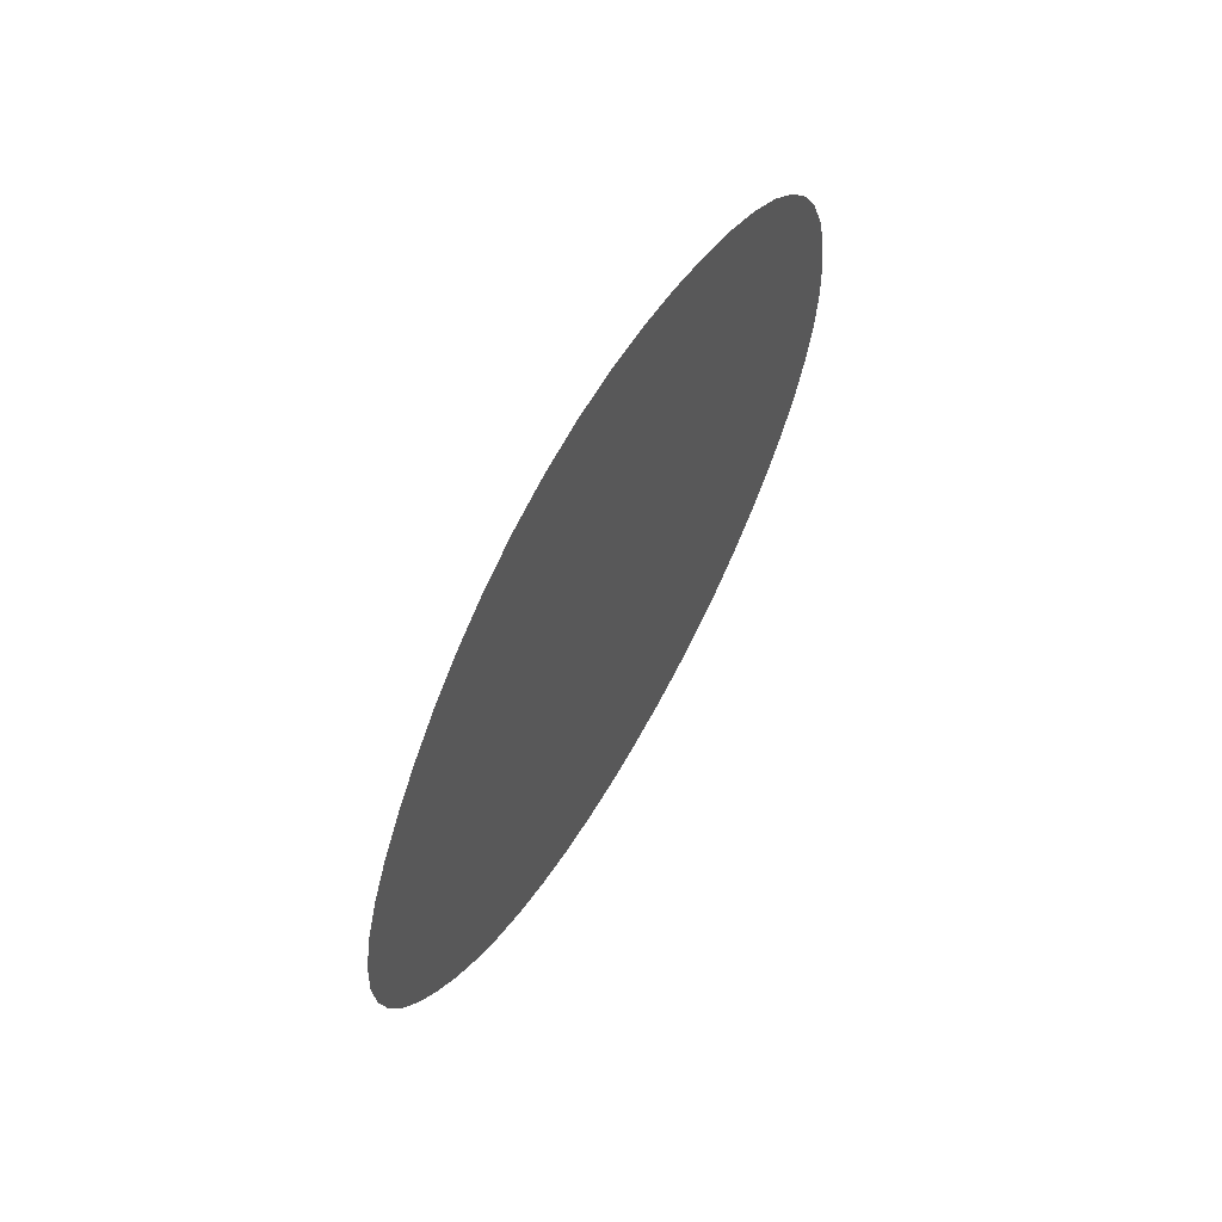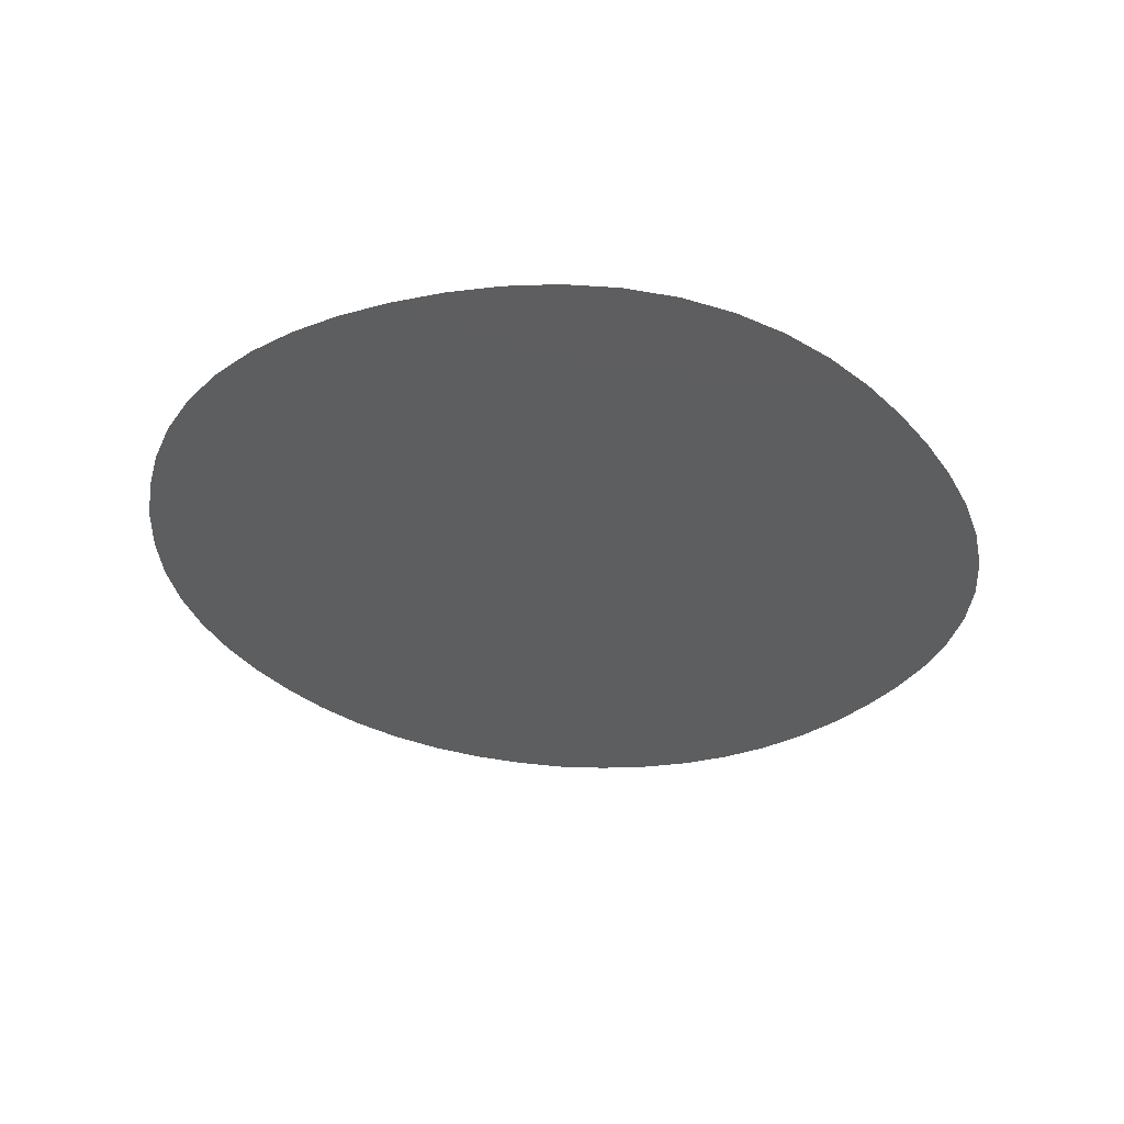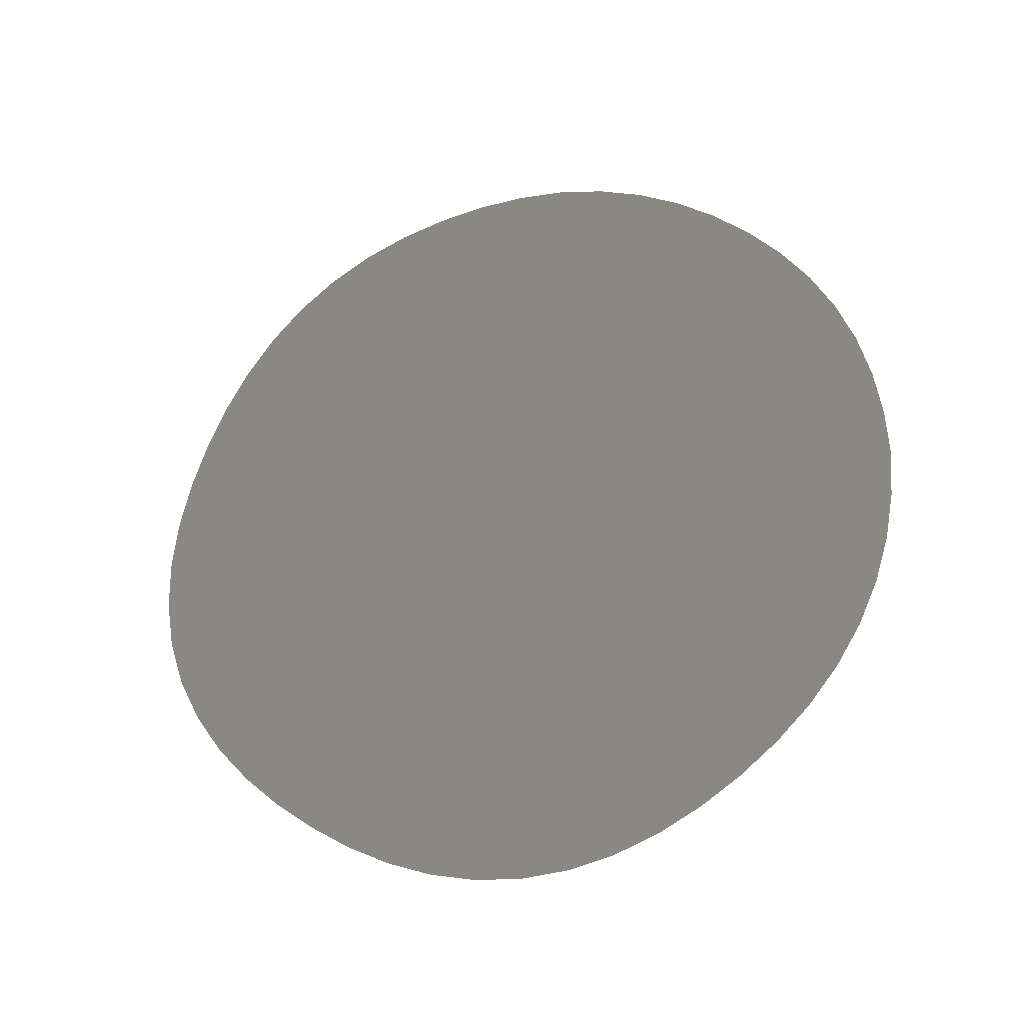
<metadata>
{"format":"stl","ext":"stl","renderer":"f3d","projection":"perspective","resolution":1024,"background":"white","views":[{"elev":63.5,"azim":30.0,"up":"+Z"},{"elev":55.4,"azim":-85.9,"up":"+Z"},{"elev":-26.6,"azim":109.1,"up":"+Y"}]}
</metadata>
<code>
# stl→obj: 309 verts, 564 faces
v 0.45 0.009968 0.04468
v 0.45 0.02219 0.04068
v 0.45 0.01955 0.05409
v 0.45 0.006198 0.05652
v 0.45 0.01284 0.0325
v 0.45 0.03335 0.04802
v 0.45 0.0128 0.0658
v 0.45 -0.002236 0.0475
v 0.45 0.02347 0.02761
v 0.45 0.000961 0.03567
v 0.45 0.03017 0.06075
v 0.45 0.03345 0.03525
v 0.45 0.001314 0.06772
v 0.45 0.02207 0.06533
v 0.45 -0.00569 0.05897
v 0.45 0.01496 0.02048
v 0.45 0.003941 0.02391
v 0.45 0.03877 0.05849
v 0.45 0.04657 0.03913
v 0.45 0.008885 0.0769
v 0.45 0.01915 0.07515
v 0.45 -0.01361 0.05025
v 0.45 -0.01114 0.03837
v 0.45 0.03208 0.02489
v 0.45 0.02633 0.01516
v 0.45 -0.007565 0.02689
v 0.45 0.02916 0.07234
v 0.45 0.03833 0.06872
v 0.45 0.04522 0.05247
v 0.45 0.04206 0.02657
v 0.45 -0.001848 0.079
v 0.45 -0.01108 0.07008
v 0.45 -0.01584 0.06053
v 0.45 0.006957 0.01277
v 0.45 0.01702 0.00981
v 0.45 -0.004213 0.01543
v 0.45 0.04681 0.0636
v 0.45 0.05384 0.0258
v 0.45 0.05247 0.04887
v 0.45 0.004803 0.08851
v 0.45 0.0159 0.08641
v 0.45 0.02678 0.08348
v 0.45 -0.02456 0.05453
v 0.45 -0.02313 0.04185
v 0.45 -0.01987 0.02981
v 0.45 0.03648 0.01742
v 0.45 0.02409 0.0003551
v 0.45 -0.01595 0.01797
v 0.45 0.03725 0.07953
v 0.45 0.04703 0.07454
v 0.45 0.05423 0.05805
v 0.45 0.05919 0.03596
v 0.45 0.04592 0.01521
v 0.45 0.05683 0.04382
v 0.45 -0.006036 0.08998
v 0.45 -0.01075 0.08125
v 0.45 -0.02414 0.06726
v 0.45 0.03629 0.007115
v 0.45 0.01101 0.001332
v 0.45 -0.0003064 0.004543
v 0.45 -0.01153 0.006532
v 0.45 0.05625 0.06853
v 0.45 0.06426 0.02864
v 0.45 0.05661 0.01291
v 0.45 0.06122 0.0519
v 0.45 -4.789e-05 0.09974
v 0.45 0.01215 0.09818
v 0.45 -0.01946 0.07839
v 0.45 0.02408 0.09522
v 0.45 0.03568 0.09114
v 0.45 -0.03414 0.06019
v 0.45 -0.03529 0.04682
v 0.45 -0.03226 0.03279
v 0.45 -0.02821 0.02003
v 0.45 0.03694 -0.00465
v 0.45 0.01335 -0.01165
v 0.45 -0.02384 0.008255
v 0.45 0.04682 0.08606
v 0.45 0.05736 0.07989
v 0.45 0.06456 0.06152
v 0.45 0.06613 0.04413
v 0.45 0.07047 0.0359
v 0.45 0.06525 0.01992
v 0.45 0.04881 0.002206
v 0.45 -0.01236 0.09965
v 0.45 -0.01684 0.08945
v 0.45 -0.02839 0.0771
v 0.45 -0.03548 0.07128
v 0.45 0.003459 -0.00568
v 0.45 -0.006849 -0.004427
v 0.45 0.02711 -0.01296
v 0.45 -0.01821 -0.002753
v 0.45 0.06707 0.07254
v 0.45 0.07385 0.02658
v 0.45 0.06754 0.01012
v 0.45 0.06023 0.003378
v 0.45 0.07163 0.05347
v 0.45 -0.02688 0.08682
v 0.45 -0.04402 0.06561
v 0.45 -0.04232 0.05587
v 0.45 -0.04522 0.0356
v 0.45 -0.04027 0.02305
v 0.45 -0.03705 0.009575
v 0.45 0.04783 -0.01116
v 0.45 0.03753 -0.01555
v 0.45 -0.001306 -0.01648
v 0.45 0.02036 -0.02215
v 0.45 -0.02977 -0.002254
v 0.45 0.07572 0.06401
v 0.45 0.07725 0.04431
v 0.45 0.08164 0.03452
v 0.45 0.07621 0.0169
v 0.45 0.05988 -0.007177
v 0.45 -0.02449 0.09768
v 0.45 -0.03677 0.08264
v 0.45 -0.04574 0.07651
v 0.45 -0.0476 0.04851
v 0.45 -0.01266 -0.0125
v 0.45 0.03169 -0.02558
v 0.45 0.009372 -0.02556
v 0.45 -0.023 -0.01271
v 0.45 0.08529 0.02422
v 0.45 0.07836 0.006764
v 0.45 0.06938 0.0005506
v 0.45 0.08309 0.05439
v 0.45 -0.03608 0.09381
v 0.45 -0.05442 0.0695
v 0.45 -0.0518 0.0589
v 0.45 -0.05437 0.04278
v 0.45 -0.05233 0.0246
v 0.45 -0.04743 0.01495
v 0.45 -0.04195 -0.003381
v 0.45 0.05757 -0.02037
v 0.45 0.04467 -0.02293
v 0.45 -0.002979 -0.03016
v 0.45 0.02021 -0.03488
v 0.45 -0.03476 -0.01347
v 0.45 0.08904 0.04385
v 0.45 0.09354 0.03265
v 0.45 0.08789 0.01344
v 0.45 0.07099 -0.007555
v 0.45 -0.04691 0.08817
v 0.45 -0.05679 0.08102
v 0.45 -0.05827 0.05145
v 0.45 -0.05756 0.03401
v 0.45 -0.04988 0.004841
v 0.45 -0.01493 -0.02322
v 0.45 0.06845 -0.01541
v 0.45 0.04114 -0.03194
v 0.45 0.007077 -0.03845
v 0.45 0.03324 -0.03794
v 0.45 -0.02835 -0.0234
v 0.45 0.09666 0.02101
v 0.45 0.08911 0.002382
v 0.45 0.07965 -0.002995
v 0.45 -0.06569 0.07271
v 0.45 -0.06235 0.06167
v 0.45 -0.06432 0.04339
v 0.45 -0.06312 0.02468
v 0.45 -0.05902 0.01386
v 0.45 -0.0461 -0.01487
v 0.45 -0.05334 -0.006096
v 0.45 0.06773 -0.0237
v 0.45 0.05254 -0.03257
v 0.45 -0.004754 -0.04229
v 0.45 -0.01426 -0.03625
v 0.45 0.02624 -0.04536
v 0.45 0.01563 -0.0492
v 0.45 -0.03964 -0.02421
v 0.45 0.09852 0.009116
v 0.45 0.0789 -0.01272
v 0.45 -0.06937 0.05295
v 0.45 -0.06907 0.03429
v 0.45 -0.06184 0.002029
v 0.45 -0.0231 -0.03184
v 0.45 0.0769 -0.02189
v 0.45 0.06337 -0.03065
v 0.45 0.04434 -0.04129
v 0.45 0.003556 -0.05037
v 0.45 0.03663 -0.05029
v 0.45 -0.03377 -0.03406
v 0.45 0.0991 -0.002863
v 0.45 0.08894 -0.008549
v 0.45 -0.07363 0.06353
v 0.45 -0.07539 0.04367
v 0.45 -0.07388 0.02509
v 0.45 -0.06877 0.01754
v 0.45 -0.07013 0.008545
v 0.45 -0.0517 -0.02546
v 0.45 -0.0581 -0.01678
v 0.45 -0.06465 -0.008629
v 0.45 0.07366 -0.03098
v 0.45 0.0605 -0.03868
v 0.45 0.05453 -0.0444
v 0.45 -0.006188 -0.05213
v 0.45 -0.01457 -0.04803
v 0.45 -0.02587 -0.04346
v 0.45 0.02675 -0.05571
v 0.45 0.008502 -0.06021
v 0.45 -0.04539 -0.03464
v 0.45 0.08728 -0.01916
v 0.45 -0.08075 0.05367
v 0.45 -0.0806 0.03381
v 0.45 -0.07328 -0.002115
v 0.45 0.08445 -0.02934
v 0.45 0.0698 -0.03945
v 0.45 0.04799 -0.05199
v 0.45 -0.002499 -0.06105
v 0.45 0.03536 -0.06152
v 0.45 0.01842 -0.0614
v 0.45 -0.03938 -0.04478
v 0.45 0.09825 -0.0148
v 0.45 -0.08701 0.04332
v 0.45 -0.08478 0.02353
v 0.45 -0.07763 0.01565
v 0.45 -0.08023 0.006079
v 0.45 -0.0575 -0.03557
v 0.45 -0.0631 -0.0269
v 0.45 -0.06857 -0.01862
v 0.45 -0.07342 -0.01157
v 0.45 0.08047 -0.03909
v 0.45 0.06467 -0.04759
v 0.45 0.05826 -0.05463
v 0.45 0.0431 -0.05857
v 0.45 -0.01338 -0.05983
v 0.45 -0.02352 -0.05566
v 0.45 0.02744 -0.06629
v 0.45 0.01235 -0.0704
v 0.45 0.002237 -0.07056
v 0.45 -0.05196 -0.04416
v 0.45 0.0959 -0.0265
v 0.45 -0.09226 0.03246
v 0.45 -0.083 -0.002172
v 0.45 -0.08124 -0.01018
v 0.45 -0.03255 -0.05223
v 0.45 0.09204 -0.03777
v 0.45 0.07531 -0.04829
v 0.45 0.0518 -0.0617
v 0.45 -0.009808 -0.07137
v 0.45 0.04418 -0.0676
v 0.45 0.03592 -0.07233
v 0.45 0.02074 -0.07091
v 0.45 -0.04776 -0.05186
v 0.45 -0.09626 0.02112
v 0.45 -0.08782 0.01311
v 0.45 -0.09006 0.002867
v 0.45 -0.0632 -0.04548
v 0.45 -0.06909 -0.03682
v 0.45 -0.07425 -0.02789
v 0.45 -0.07861 -0.01923
v 0.45 -0.04107 -0.05647
v 0.45 0.08679 -0.04843
v 0.45 0.06899 -0.05689
v 0.45 0.06167 -0.0648
v 0.45 -0.02262 -0.0681
v 0.45 -0.03264 -0.06208
v 0.45 0.02732 -0.07652
v 0.45 0.01802 -0.07899
v 0.45 0.008347 -0.07996
v 0.45 -0.001751 -0.08051
v 0.45 -0.05735 -0.05366
v 0.45 -0.09048 -0.007591
v 0.45 -0.08843 -0.01773
v 0.45 0.08032 -0.05837
v 0.45 0.05376 -0.07197
v 0.45 -0.01862 -0.07886
v 0.45 0.04501 -0.07816
v 0.45 0.03552 -0.08299
v 0.45 -0.01039 -0.08168
v 0.45 -0.05028 -0.06093
v 0.45 -0.09878 0.009386
v 0.45 -0.09962 -0.002571
v 0.45 -0.06839 -0.05587
v 0.45 -0.0746 -0.04689
v 0.45 -0.08014 -0.03755
v 0.45 -0.08497 -0.02784
v 0.45 -0.0424 -0.06692
v 0.45 0.07283 -0.06757
v 0.45 0.06444 -0.07588
v 0.45 -0.02733 -0.07771
v 0.45 -0.03409 -0.07257
v 0.45 0.02565 -0.08669
v 0.45 0.01523 -0.08898
v 0.45 0.00458 -0.08992
v 0.45 -0.00566 -0.09043
v 0.45 -0.0612 -0.06405
v 0.45 -0.09868 -0.01447
v 0.45 -0.09601 -0.02609
v 0.45 0.05517 -0.08313
v 0.45 -0.01597 -0.08916
v 0.45 -0.02571 -0.0868
v 0.45 0.04509 -0.08915
v 0.45 0.03434 -0.09384
v 0.45 -0.05289 -0.07128
v 0.45 -0.07232 -0.06686
v 0.45 -0.07976 -0.05761
v 0.45 -0.08629 -0.04774
v 0.45 -0.0918 -0.03722
v 0.45 -0.04398 -0.0776
v 0.45 -0.03528 -0.08312
v 0.45 0.02312 -0.09717
v 0.45 0.01162 -0.09918
v 0.45 9.282e-09 -0.1
v 0.45 -0.01161 -0.09919
v 0.45 -0.06404 -0.07526
v 0.45 -0.02308 -0.09711
v 0.45 -0.03425 -0.09367
v 0.45 -0.05488 -0.08264
v 0.45 -0.04491 -0.08882
f 1 2 3
f 3 4 1
f 2 1 5
f 6 3 2
f 4 3 7
f 8 1 4
f 2 5 9
f 10 5 1
f 3 6 11
f 2 12 6
f 7 13 4
f 14 7 3
f 4 15 8
f 1 8 10
f 12 2 9
f 16 9 5
f 5 10 17
f 11 14 3
f 18 11 6
f 12 19 6
f 13 7 20
f 15 4 13
f 7 14 21
f 22 8 15
f 23 10 8
f 12 9 24
f 17 16 5
f 9 16 25
f 26 17 10
f 14 11 27
f 11 18 28
f 29 18 6
f 30 19 12
f 6 19 29
f 20 31 13
f 21 20 7
f 13 32 15
f 27 21 14
f 15 33 22
f 8 22 23
f 10 23 26
f 12 24 30
f 25 24 9
f 16 17 34
f 35 25 16
f 17 26 36
f 28 27 11
f 37 28 18
f 18 29 37
f 38 19 30
f 39 29 19
f 31 20 40
f 32 13 31
f 20 21 41
f 33 15 32
f 21 27 42
f 33 43 22
f 22 44 23
f 23 45 26
f 24 46 30
f 25 46 24
f 16 34 35
f 36 34 17
f 25 35 47
f 26 48 36
f 27 28 49
f 28 37 50
f 51 37 29
f 19 38 52
f 30 53 38
f 29 39 51
f 54 39 19
f 40 55 31
f 41 40 20
f 31 56 32
f 42 41 21
f 32 57 33
f 49 42 27
f 43 33 57
f 44 22 43
f 45 23 44
f 48 26 45
f 53 30 46
f 58 46 25
f 59 35 34
f 34 36 60
f 47 58 25
f 35 59 47
f 61 36 48
f 50 49 28
f 62 50 37
f 37 51 62
f 52 54 19
f 63 52 38
f 64 38 53
f 65 51 39
f 39 54 65
f 55 40 66
f 56 31 55
f 40 41 67
f 56 68 32
f 41 42 69
f 57 32 68
f 42 49 70
f 57 71 43
f 43 72 44
f 44 73 45
f 45 74 48
f 46 58 53
f 34 60 59
f 36 61 60
f 58 47 75
f 59 76 47
f 48 77 61
f 49 50 78
f 50 62 79
f 80 62 51
f 54 52 81
f 52 63 82
f 83 63 38
f 38 64 83
f 53 84 64
f 51 65 80
f 81 65 54
f 66 85 55
f 67 66 40
f 55 86 56
f 69 67 41
f 68 56 86
f 70 69 42
f 68 87 57
f 78 70 49
f 71 57 88
f 72 43 71
f 73 44 72
f 74 45 73
f 77 48 74
f 84 53 58
f 59 60 89
f 60 61 90
f 58 75 84
f 75 47 91
f 89 76 59
f 76 91 47
f 77 92 61
f 79 78 50
f 93 79 62
f 62 80 93
f 82 81 52
f 94 82 63
f 63 83 94
f 95 83 64
f 96 64 84
f 97 80 65
f 65 81 97
f 86 55 85
f 86 98 68
f 87 68 98
f 87 88 57
f 88 99 71
f 71 100 72
f 72 101 73
f 73 102 74
f 74 103 77
f 90 89 60
f 92 90 61
f 84 75 104
f 91 105 75
f 106 76 89
f 91 76 107
f 108 92 77
f 109 93 80
f 81 82 110
f 82 94 111
f 112 94 83
f 83 95 112
f 64 96 95
f 113 96 84
f 80 97 109
f 110 97 81
f 85 114 86
f 98 86 114
f 98 115 87
f 88 87 115
f 99 88 116
f 100 71 99
f 100 117 72
f 101 72 117
f 102 73 101
f 103 74 102
f 77 103 108
f 89 90 106
f 90 92 118
f 84 104 113
f 75 105 104
f 91 119 105
f 76 106 120
f 107 119 91
f 120 107 76
f 92 108 121
f 111 110 82
f 122 111 94
f 94 112 122
f 123 112 95
f 124 95 96
f 96 113 124
f 125 109 97
f 97 110 125
f 114 126 98
f 115 98 126
f 115 116 88
f 116 127 99
f 99 128 100
f 117 100 128
f 117 129 101
f 101 130 102
f 102 131 103
f 132 108 103
f 118 106 90
f 121 118 92
f 133 113 104
f 134 104 105
f 105 119 134
f 135 120 106
f 136 119 107
f 107 120 136
f 137 121 108
f 110 111 138
f 111 122 139
f 140 122 112
f 112 123 140
f 95 124 123
f 141 124 113
f 138 125 110
f 126 142 115
f 116 115 142
f 127 116 143
f 128 99 127
f 128 144 117
f 129 117 144
f 129 145 101
f 130 101 145
f 131 102 130
f 131 146 103
f 108 132 137
f 103 146 132
f 106 118 147
f 121 147 118
f 113 133 148
f 104 134 133
f 149 134 119
f 120 135 150
f 147 135 106
f 119 136 151
f 150 136 120
f 137 152 121
f 139 138 111
f 153 139 122
f 122 140 153
f 154 140 123
f 155 123 124
f 124 141 155
f 148 141 113
f 142 143 116
f 143 156 127
f 127 157 128
f 144 128 157
f 144 158 129
f 145 129 158
f 145 159 130
f 130 160 131
f 146 131 160
f 161 137 132
f 146 162 132
f 147 121 152
f 163 148 133
f 164 133 134
f 134 149 164
f 151 149 119
f 165 150 135
f 135 147 166
f 167 151 136
f 136 150 168
f 152 137 169
f 170 153 140
f 140 154 170
f 123 155 154
f 171 155 141
f 141 148 171
f 157 127 156
f 157 172 144
f 158 144 172
f 158 173 145
f 159 145 173
f 160 130 159
f 160 174 146
f 161 169 137
f 162 161 132
f 162 146 174
f 152 175 147
f 148 163 176
f 177 163 133
f 133 164 177
f 178 164 149
f 149 151 178
f 150 165 179
f 166 165 135
f 175 166 147
f 151 167 180
f 168 167 136
f 179 168 150
f 169 181 152
f 182 170 154
f 183 154 155
f 155 171 183
f 176 171 148
f 156 184 157
f 172 157 184
f 172 185 158
f 173 158 185
f 173 186 159
f 159 187 160
f 174 160 188
f 169 161 189
f 161 162 190
f 174 191 162
f 175 152 181
f 192 176 163
f 163 177 192
f 193 177 164
f 164 178 194
f 180 178 151
f 195 179 165
f 165 166 196
f 166 175 197
f 198 180 167
f 167 168 198
f 168 179 199
f 169 200 181
f 154 183 182
f 201 183 171
f 171 176 201
f 184 202 172
f 185 172 202
f 185 203 173
f 186 173 203
f 187 159 186
f 187 188 160
f 188 204 174
f 189 200 169
f 190 189 161
f 191 190 162
f 191 174 204
f 181 197 175
f 176 192 205
f 206 192 177
f 177 193 206
f 194 193 164
f 207 194 178
f 178 180 207
f 179 195 208
f 196 195 165
f 197 196 166
f 180 198 209
f 210 198 168
f 199 210 168
f 208 199 179
f 200 211 181
f 212 182 183
f 183 201 212
f 205 201 176
f 202 213 185
f 203 185 213
f 203 214 186
f 186 215 187
f 188 187 215
f 204 188 216
f 200 189 217
f 189 190 218
f 190 191 219
f 204 220 191
f 197 181 211
f 221 205 192
f 192 206 221
f 222 206 193
f 193 194 222
f 194 207 223
f 224 207 180
f 225 208 195
f 195 196 225
f 196 197 226
f 209 224 180
f 227 209 198
f 198 210 227
f 210 199 228
f 199 208 229
f 211 200 230
f 231 212 201
f 201 205 231
f 213 232 203
f 214 203 232
f 215 186 214
f 215 216 188
f 216 233 204
f 217 230 200
f 218 217 189
f 219 218 190
f 220 219 191
f 220 204 234
f 211 235 197
f 205 221 236
f 237 221 206
f 206 222 237
f 223 222 194
f 238 223 207
f 207 224 238
f 208 225 239
f 226 225 196
f 235 226 197
f 224 209 240
f 209 227 241
f 242 227 210
f 228 242 210
f 229 228 199
f 239 229 208
f 230 243 211
f 236 231 205
f 232 244 214
f 214 245 215
f 216 215 245
f 233 216 246
f 233 234 204
f 230 217 247
f 217 218 248
f 218 219 249
f 219 220 250
f 234 250 220
f 211 251 235
f 252 236 221
f 221 237 252
f 253 237 222
f 222 223 253
f 223 238 254
f 240 238 224
f 255 239 225
f 225 226 255
f 226 235 256
f 241 240 209
f 257 241 227
f 227 242 257
f 242 228 258
f 228 229 259
f 229 239 260
f 243 230 261
f 243 251 211
f 245 214 244
f 245 246 216
f 246 262 233
f 234 233 262
f 247 261 230
f 248 247 217
f 249 248 218
f 250 249 219
f 250 234 263
f 251 256 235
f 264 252 237
f 237 253 264
f 254 253 223
f 265 254 238
f 238 240 265
f 239 255 266
f 256 255 226
f 240 241 267
f 241 257 268
f 258 257 242
f 259 258 228
f 260 259 229
f 269 260 239
f 261 270 243
f 251 243 270
f 244 271 245
f 246 245 271
f 262 246 272
f 262 263 234
f 261 247 273
f 247 248 274
f 248 249 275
f 249 250 276
f 263 276 250
f 256 251 277
f 278 264 253
f 253 254 278
f 254 265 279
f 267 265 240
f 266 269 239
f 280 266 255
f 256 281 255
f 268 267 241
f 282 268 257
f 257 258 282
f 258 259 283
f 259 260 284
f 260 269 285
f 270 261 286
f 270 277 251
f 271 272 246
f 272 287 262
f 263 262 287
f 273 286 261
f 274 273 247
f 275 274 248
f 276 275 249
f 276 263 288
f 277 281 256
f 279 278 254
f 289 279 265
f 265 267 289
f 269 266 290
f 280 291 266
f 281 280 255
f 267 268 292
f 268 282 293
f 283 282 258
f 284 283 259
f 285 284 260
f 290 285 269
f 286 294 270
f 277 270 294
f 287 288 263
f 286 273 295
f 273 274 296
f 274 275 297
f 275 276 298
f 288 298 276
f 281 277 299
f 292 289 267
f 291 290 266
f 300 291 280
f 280 281 300
f 293 292 268
f 301 293 282
f 282 283 301
f 283 284 302
f 284 285 303
f 290 304 285
f 294 286 305
f 294 299 277
f 295 305 286
f 296 295 273
f 297 296 274
f 298 297 275
f 299 300 281
f 290 291 306
f 291 300 307
f 302 301 283
f 303 302 284
f 304 303 285
f 306 304 290
f 305 308 294
f 299 294 308
f 300 299 309
f 307 306 291
f 309 307 300
f 308 309 299

</code>
